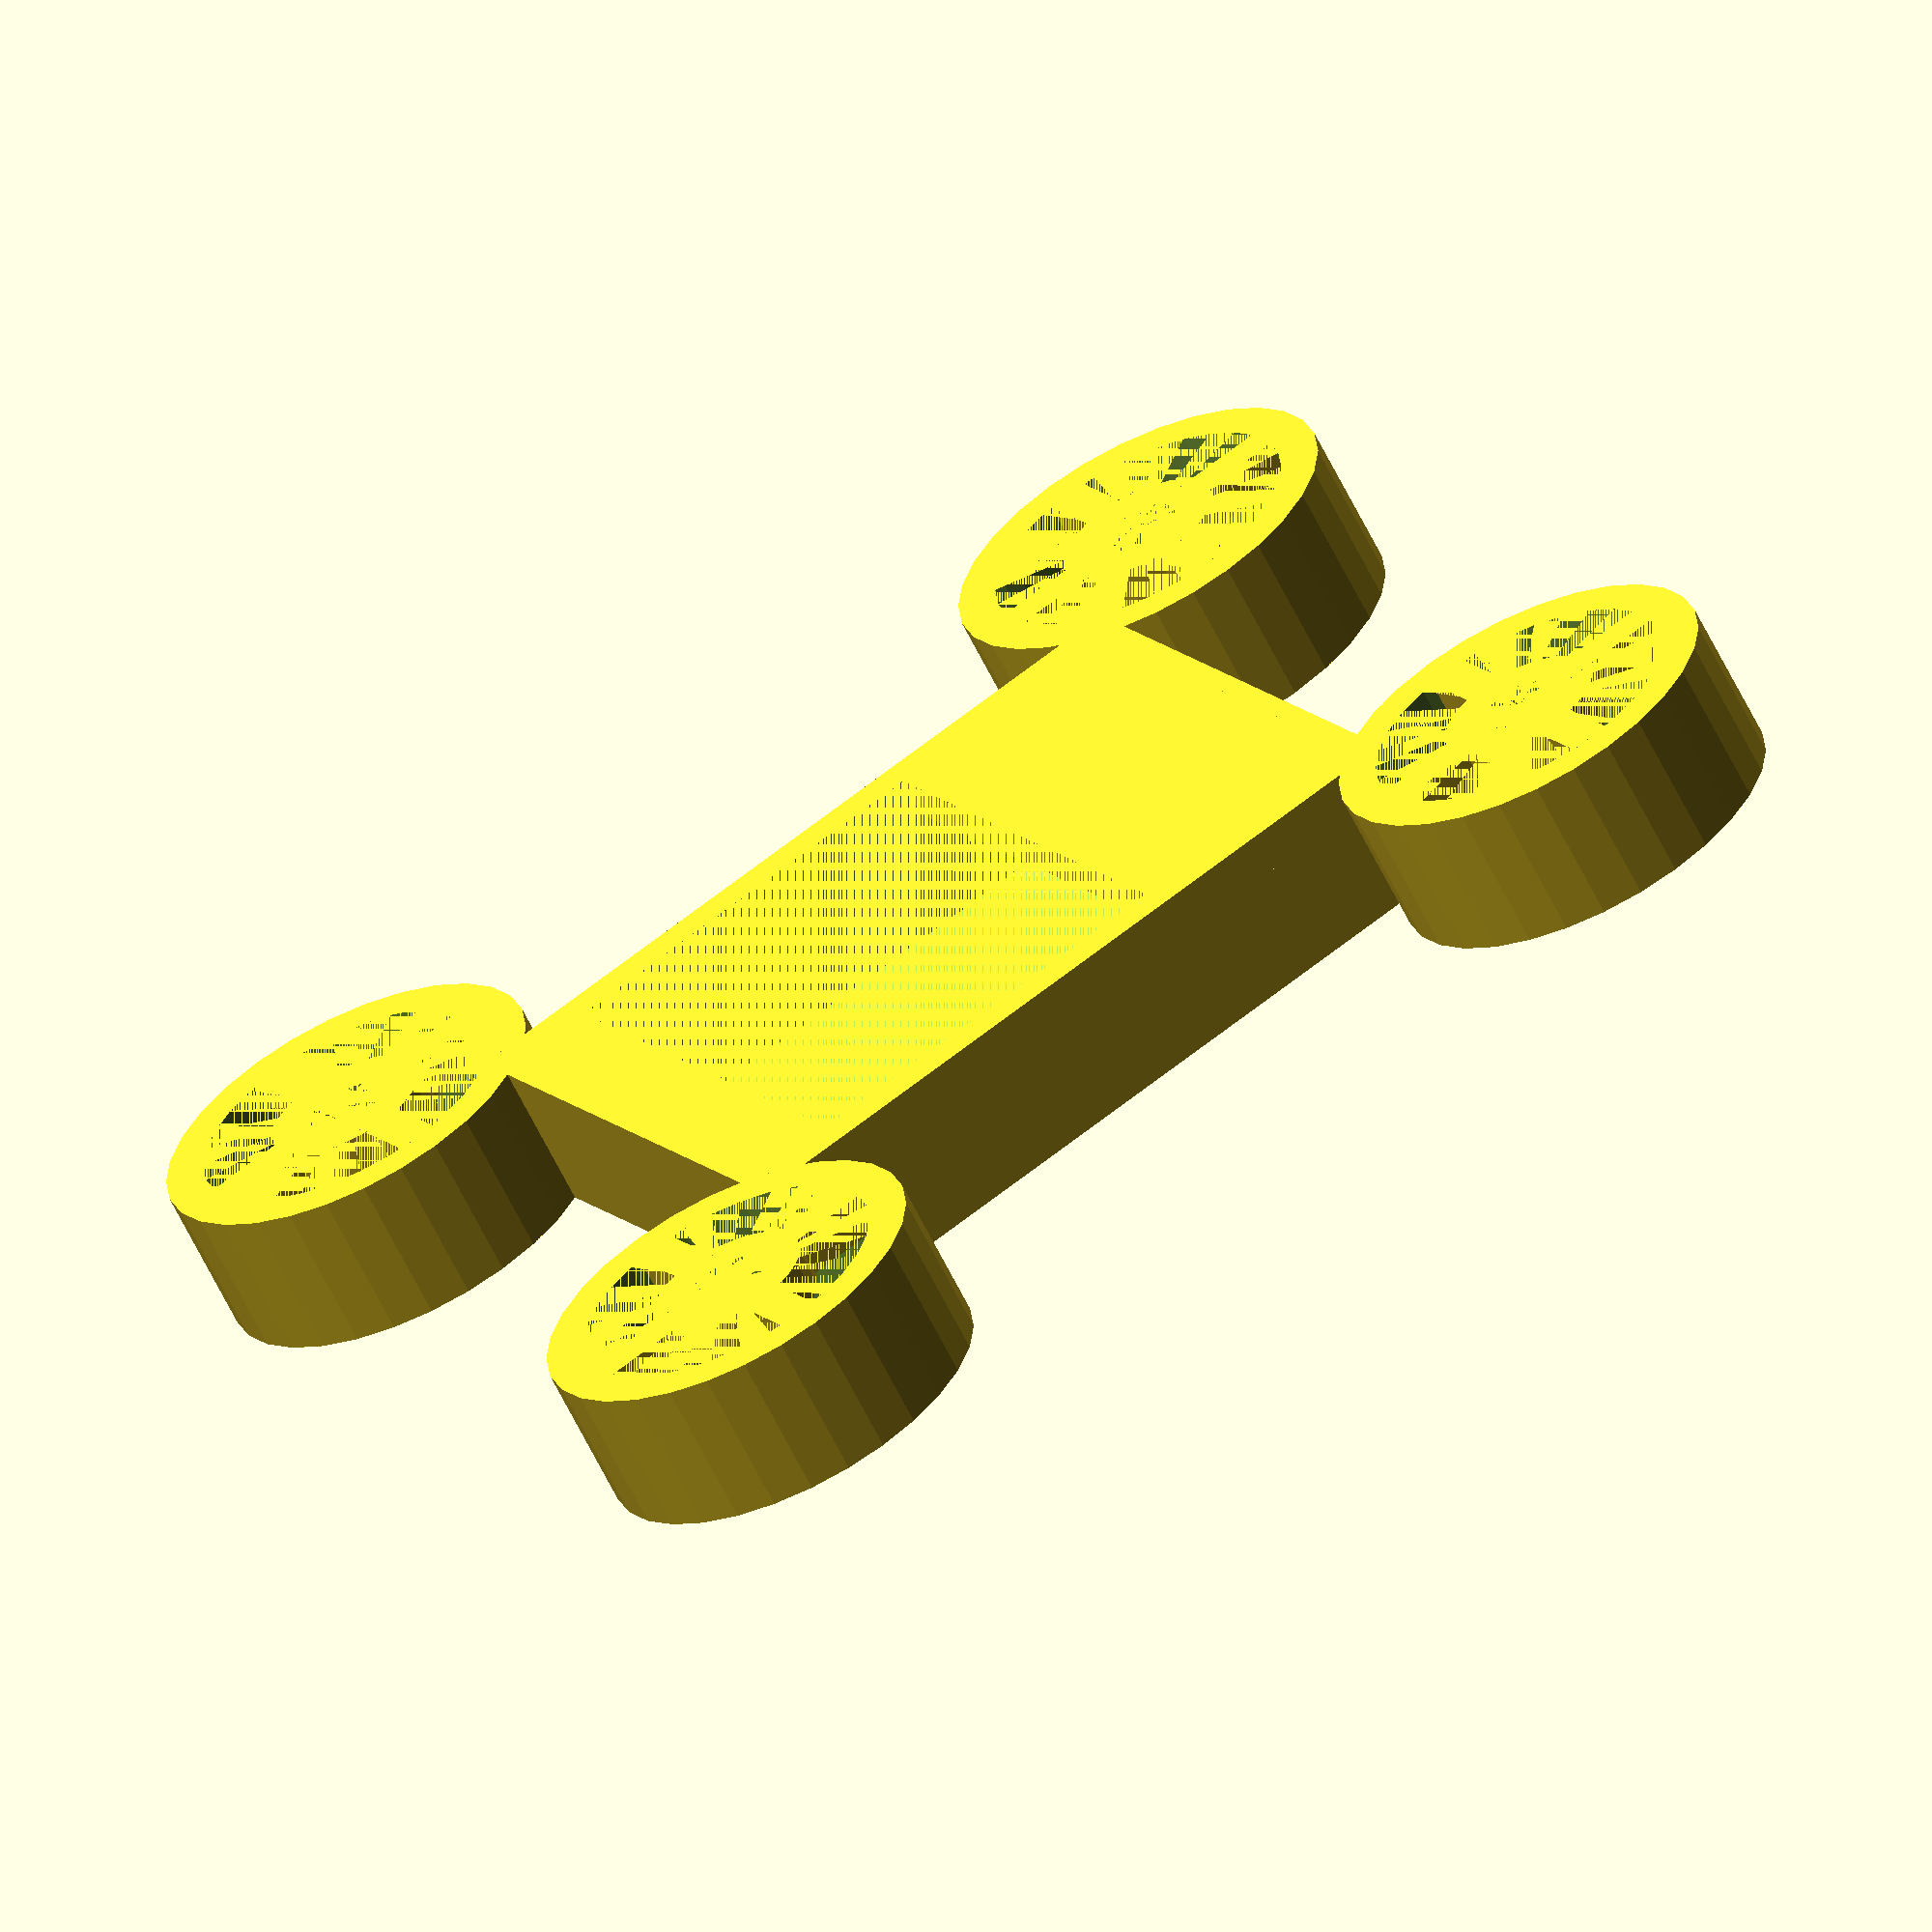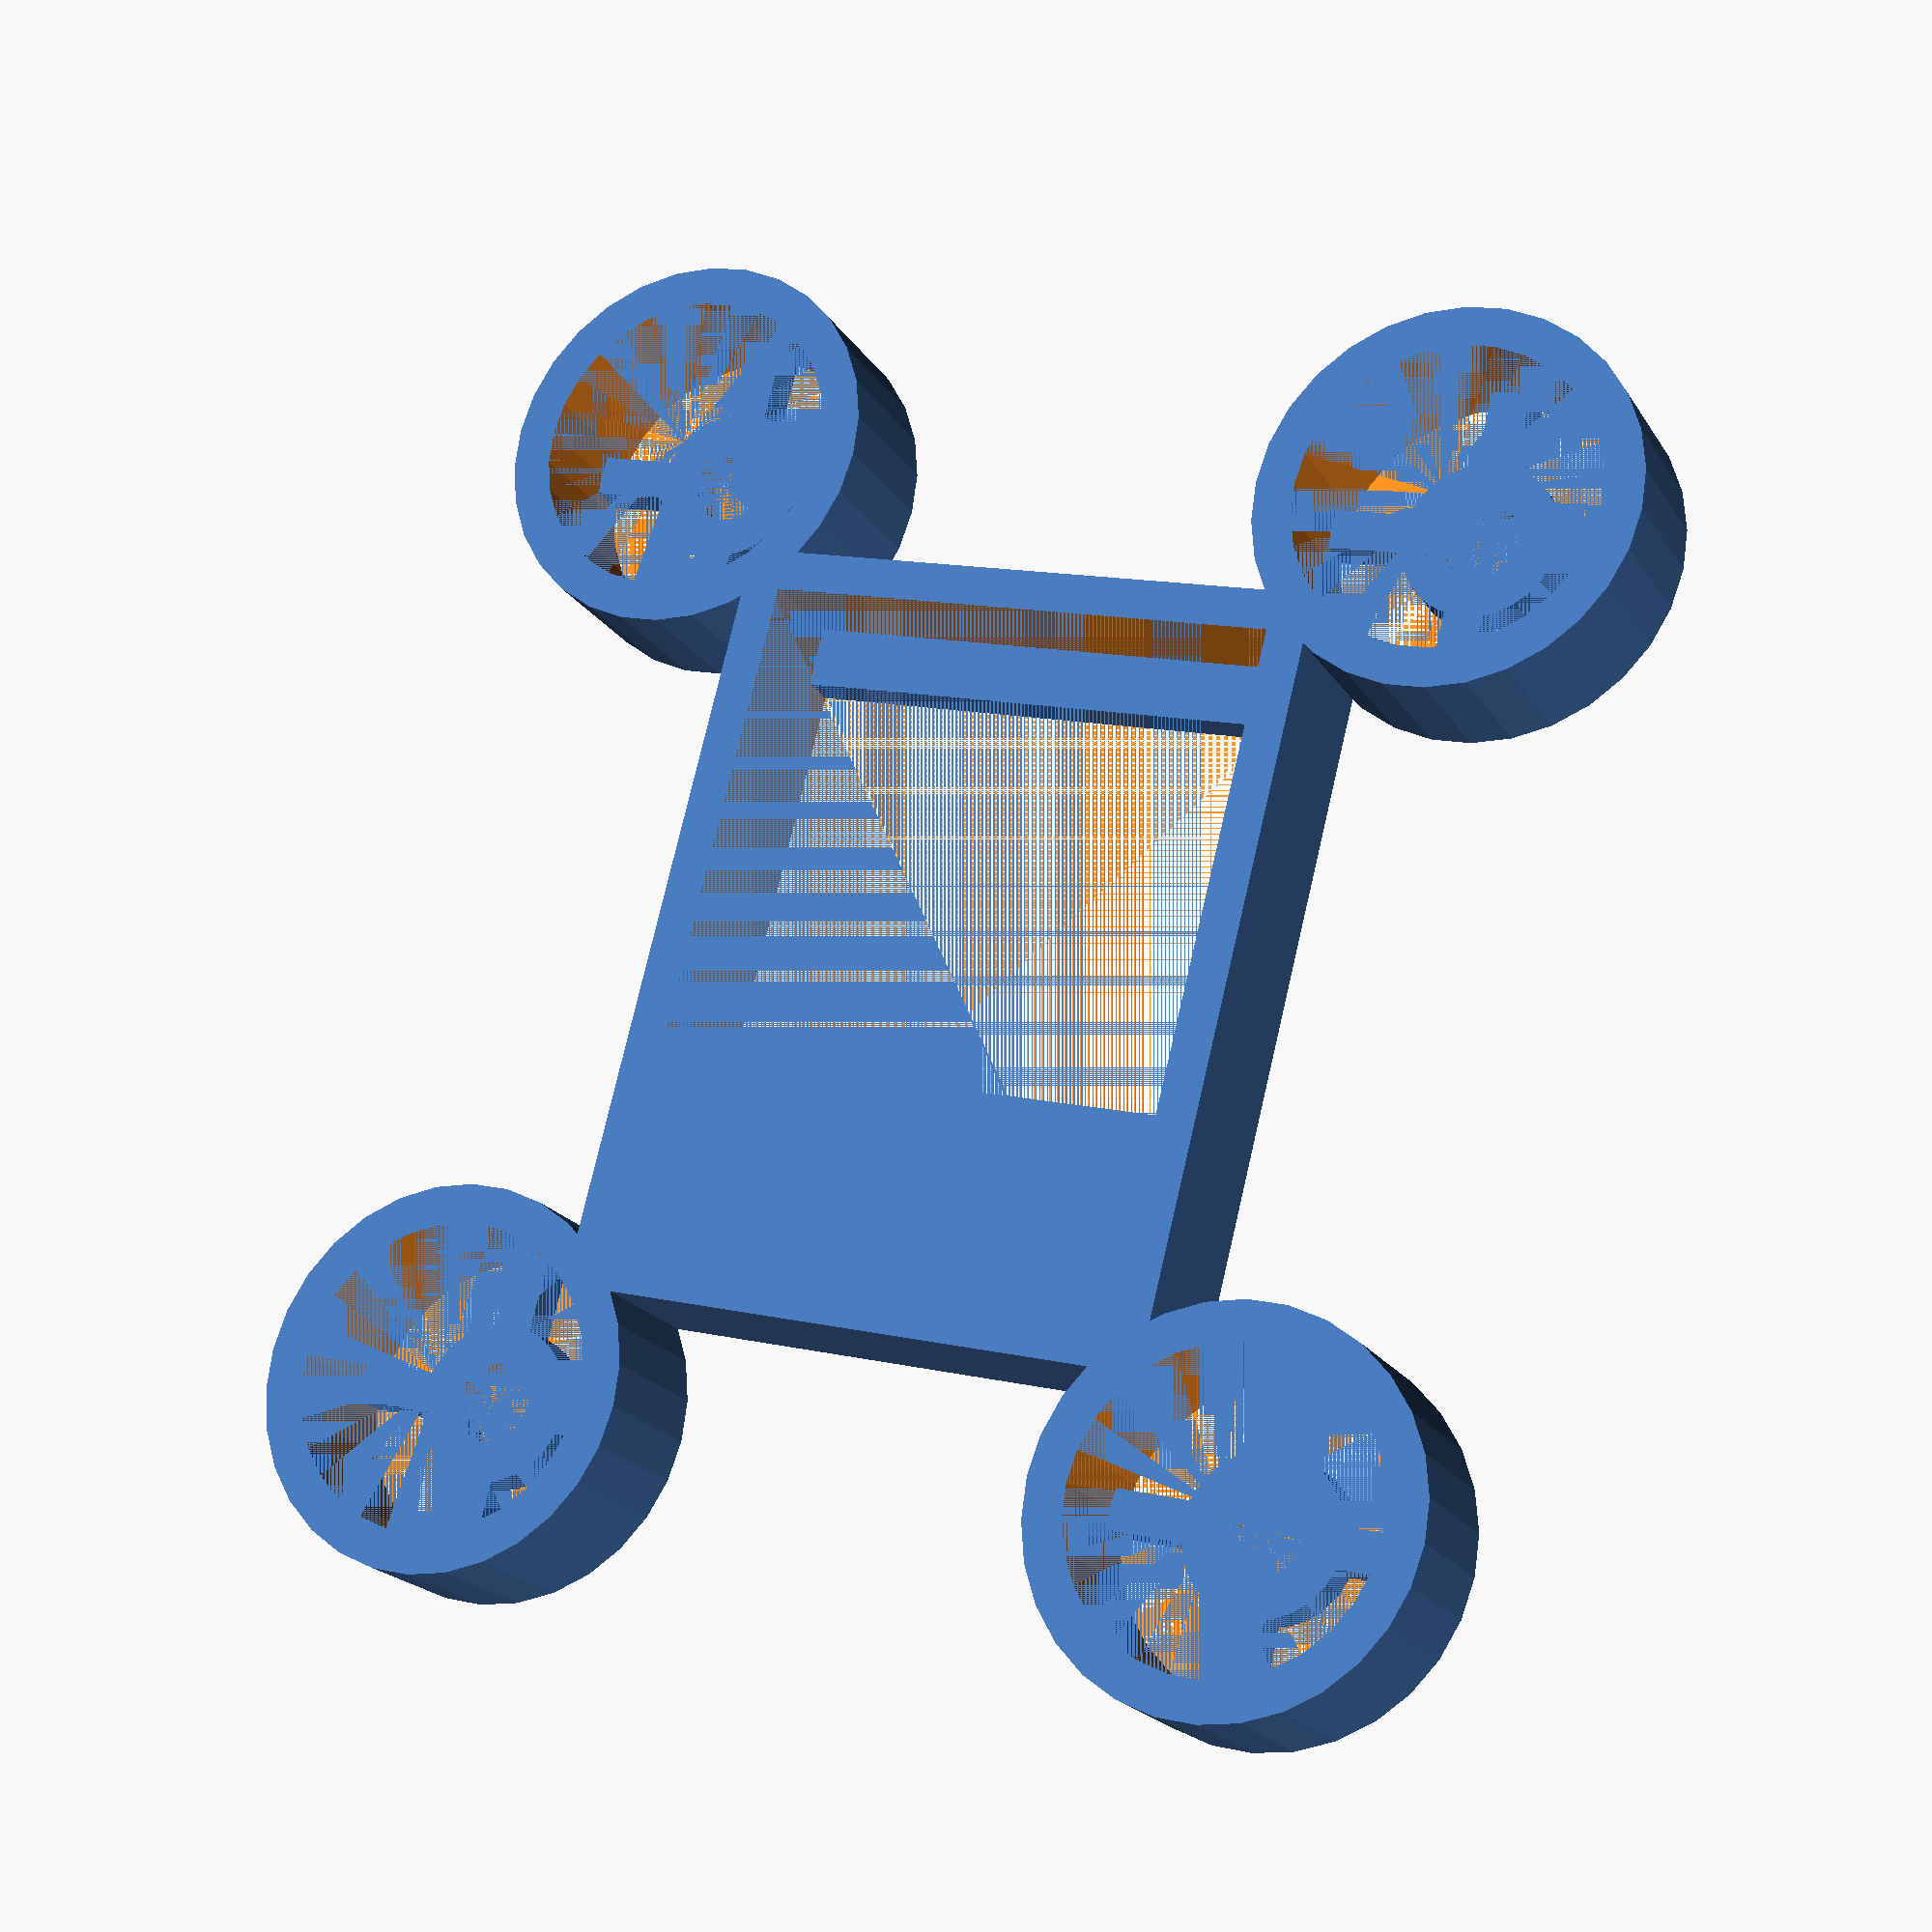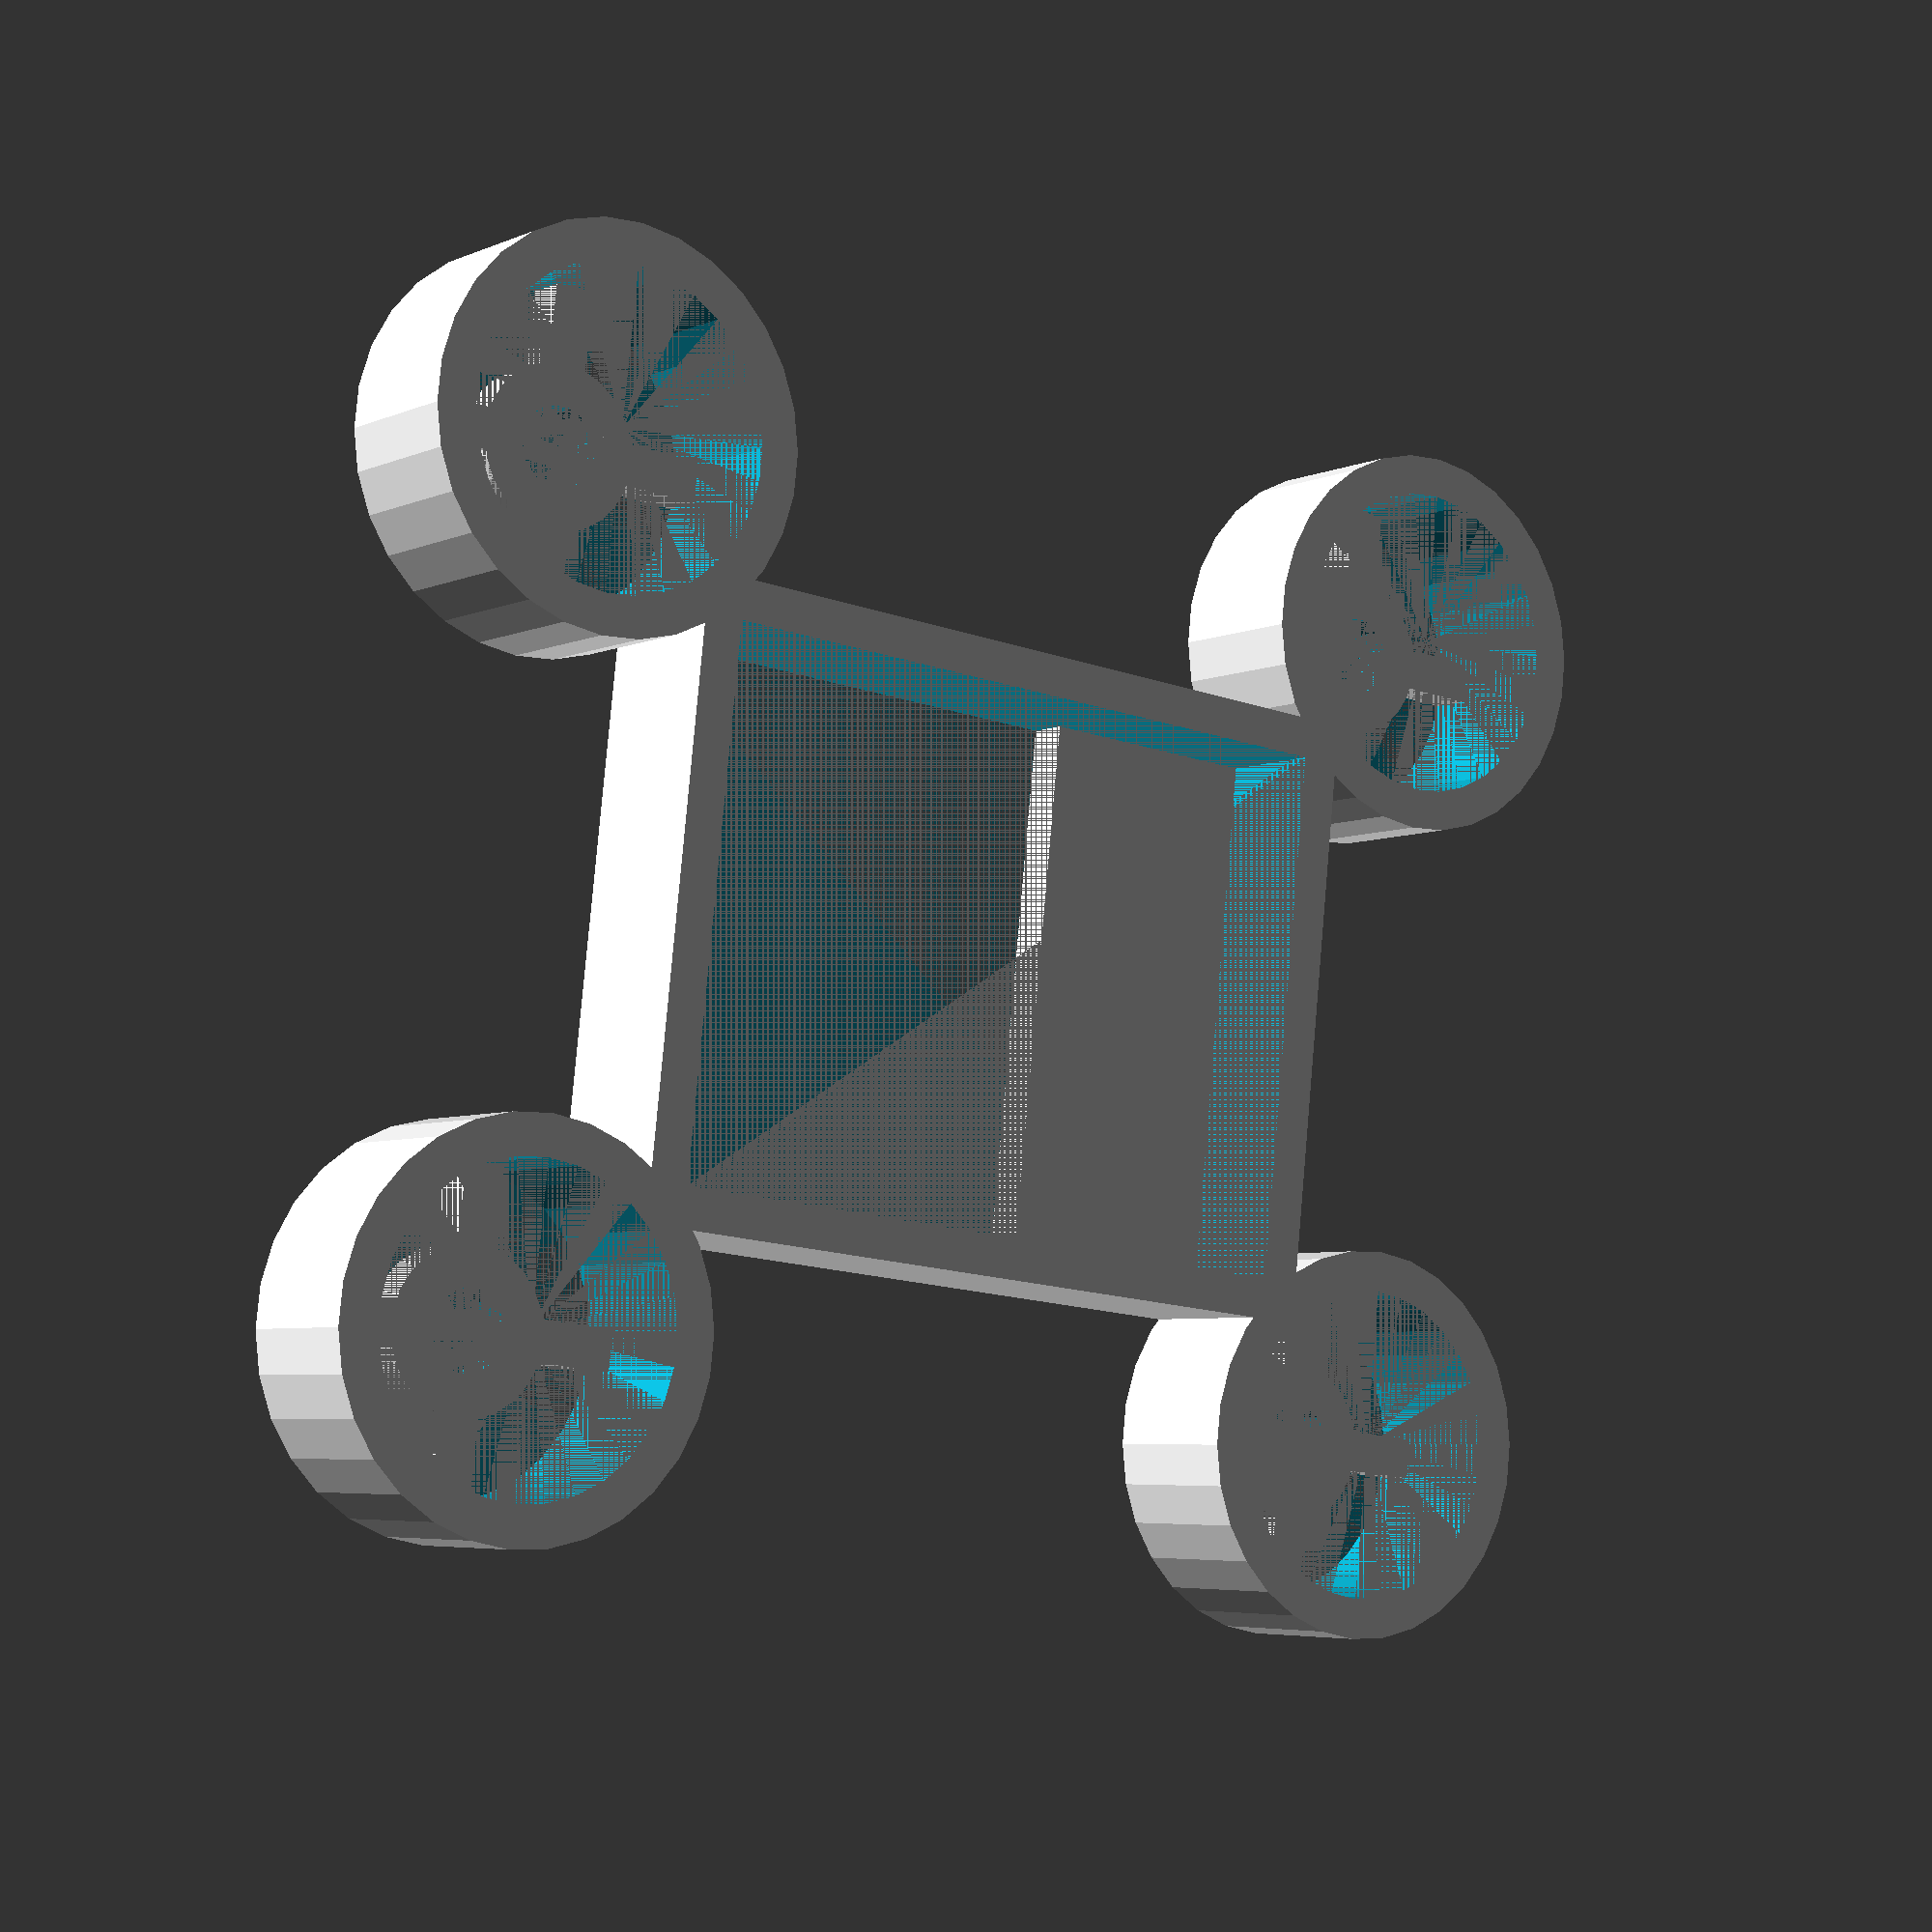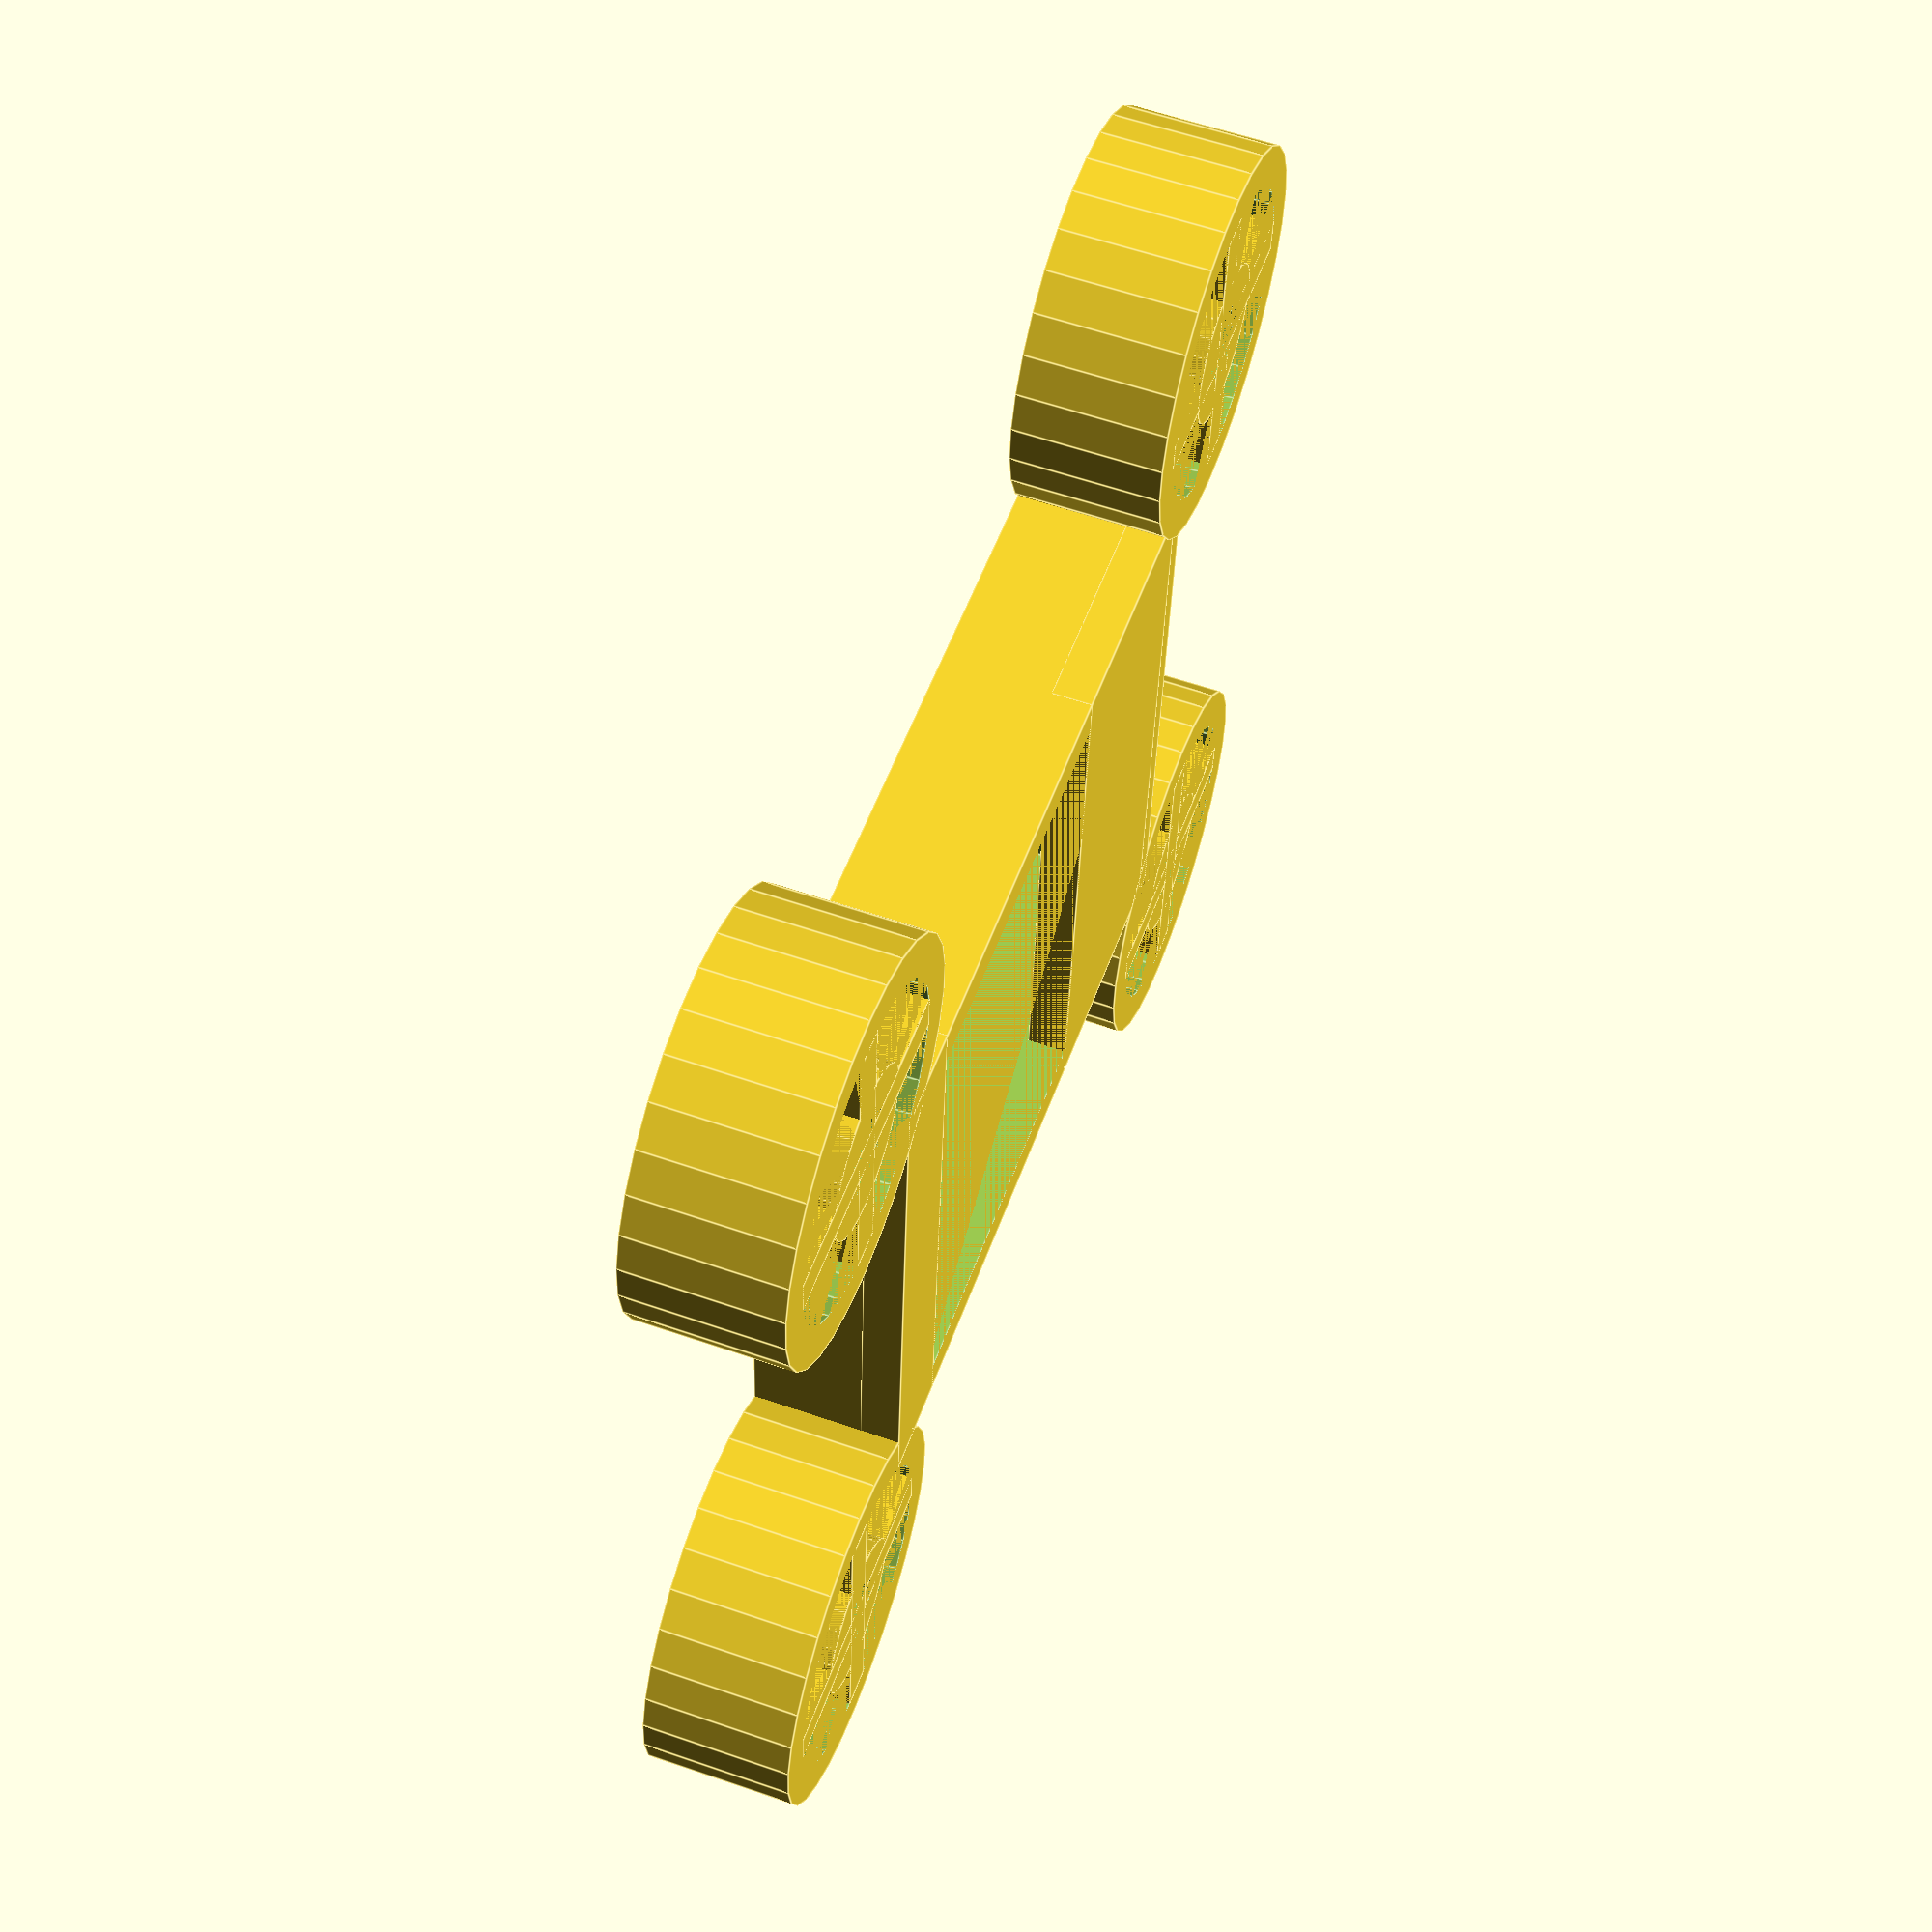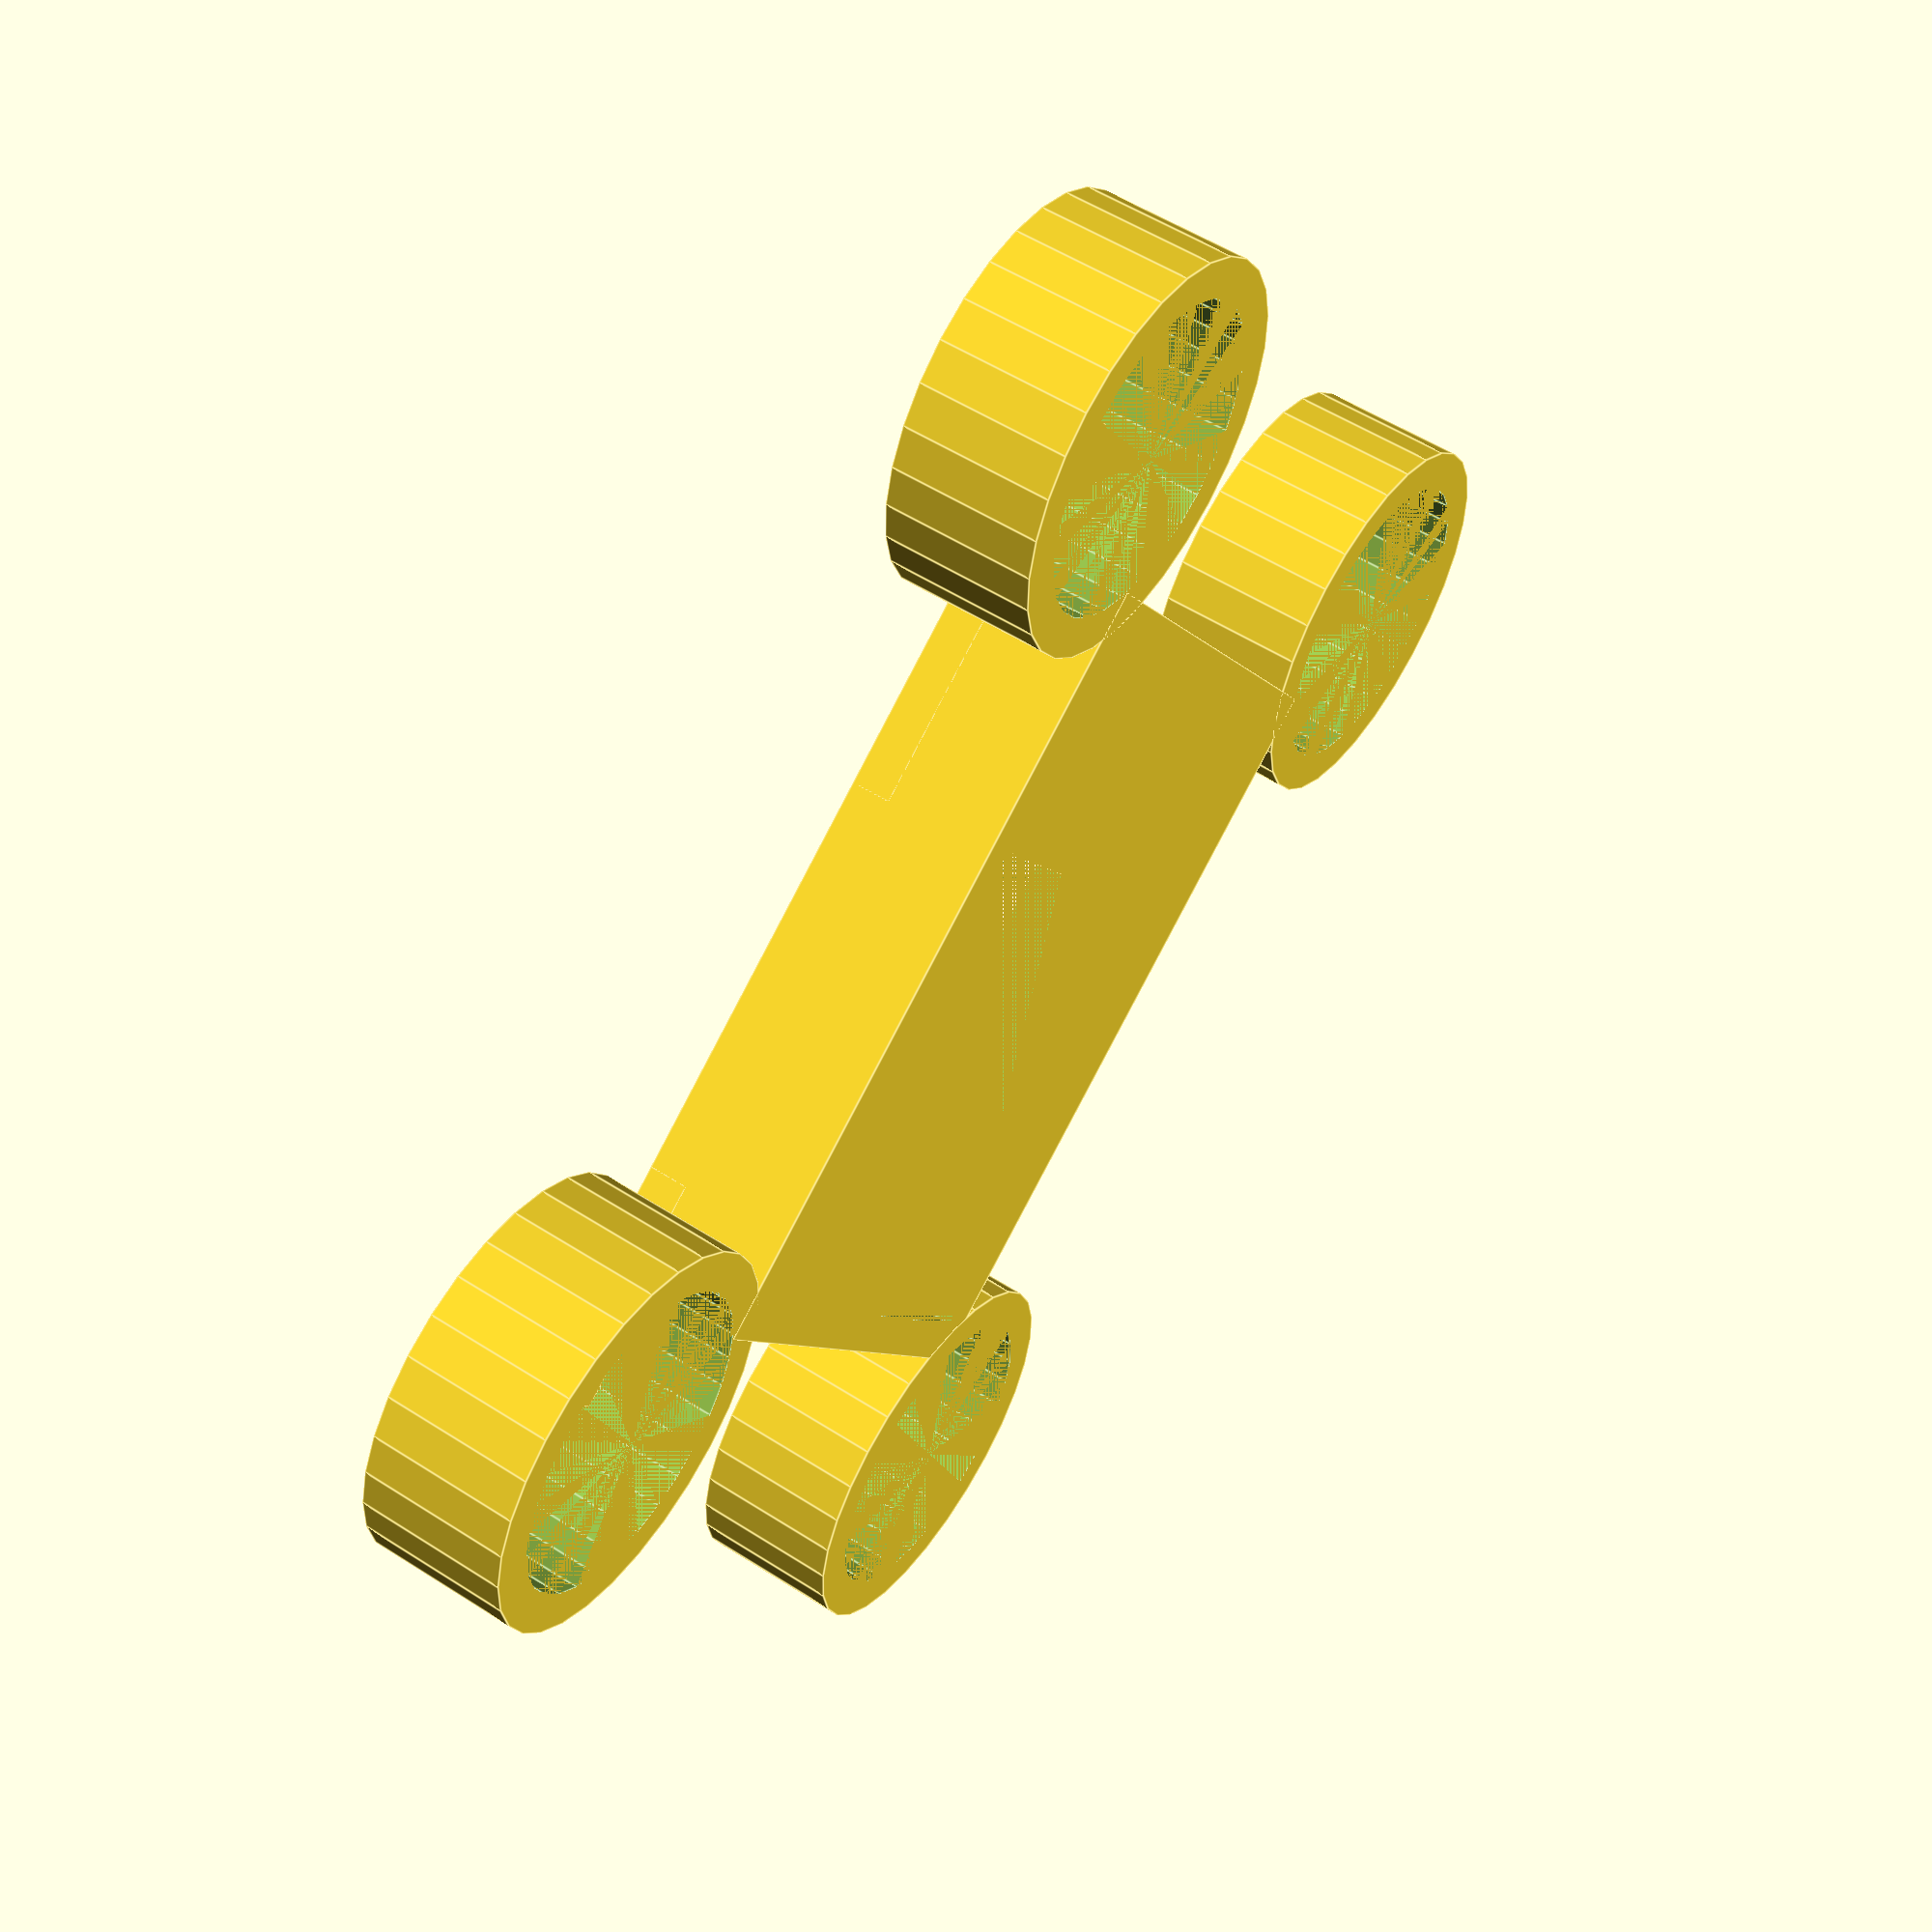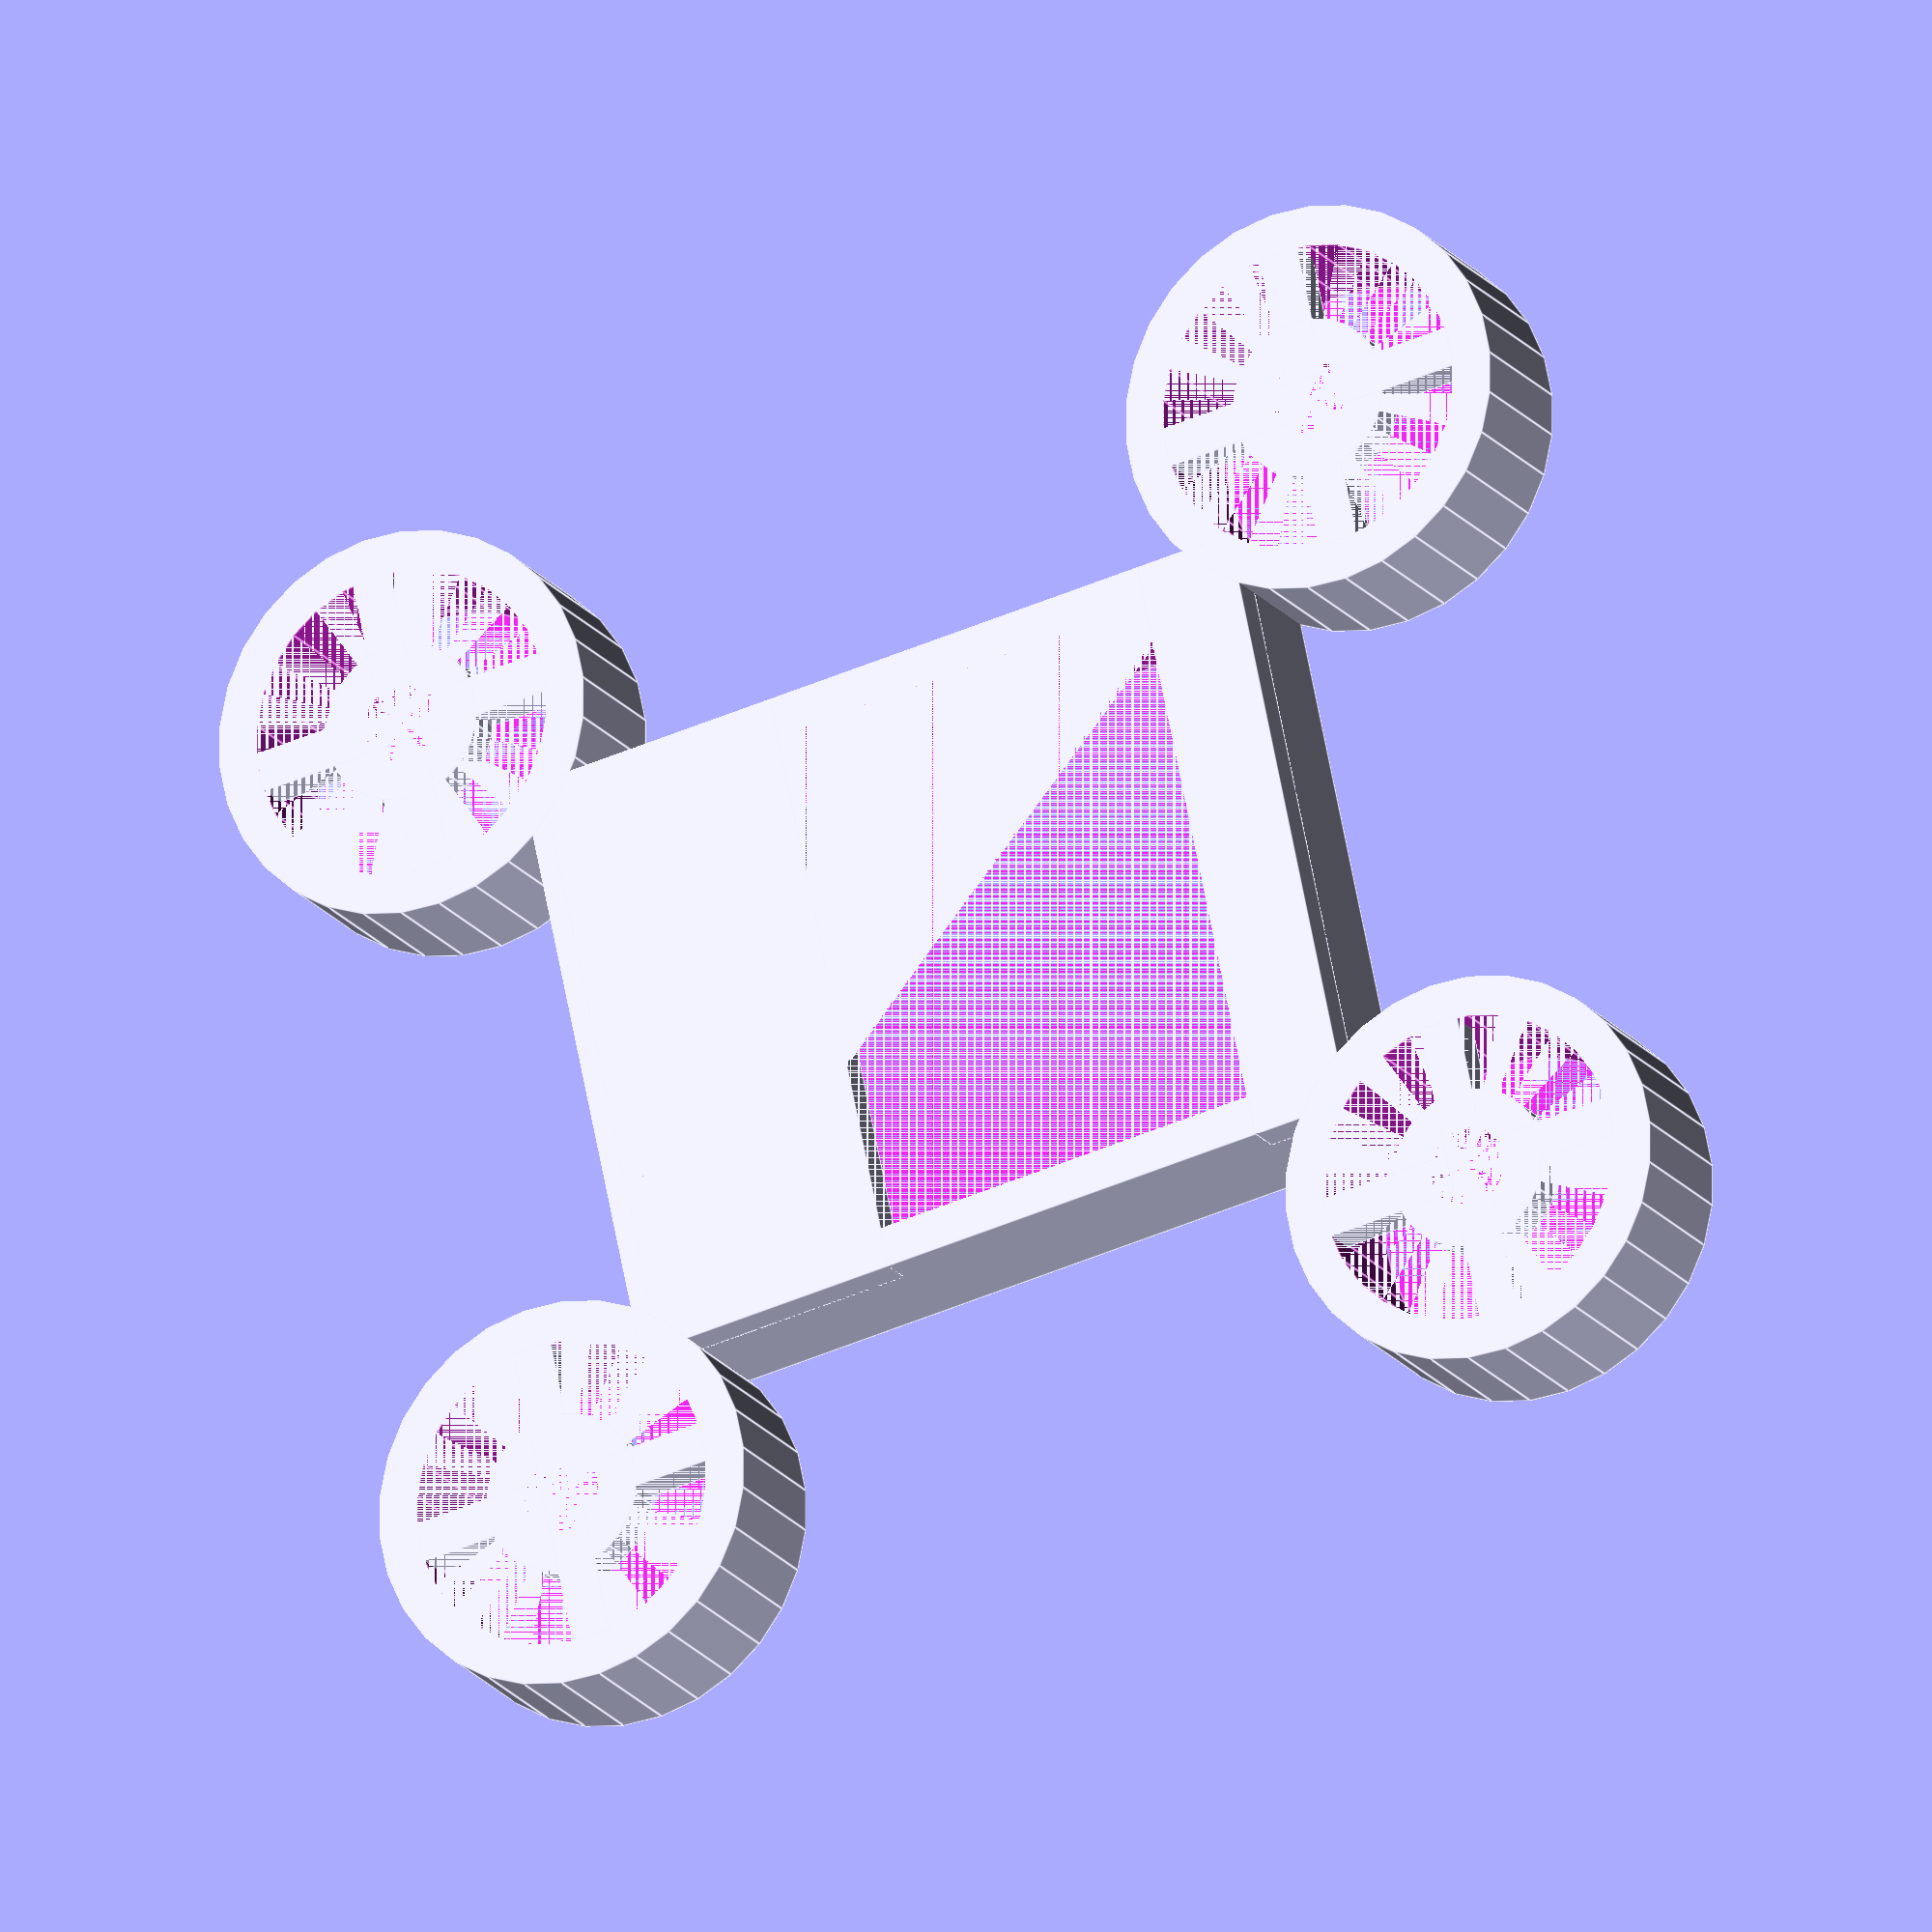
<openscad>
DIAMETER_PROPELLER = 31;
DIAMETER_MOTOR = 8;
LAUNCHPAD_WIDTH = 53;
LAUNCHPAD_DEPTH = 69;
THICKNESS = 4;
HEIGHT = 15;

module propellerProtection(){
	/* general height */
	h0 = HEIGHT;
	/* propeller diameter */
	d0 = DIAMETER_PROPELLER;
	/* propeller diameter with border */
	d1 = DIAMETER_PROPELLER + (2 * THICKNESS);
	/* motor diameter */
	d2 = DIAMETER_MOTOR;
	/* motor diameter with border */
	d3 = DIAMETER_MOTOR + (2 * THICKNESS);
	/* thickness */
	t0 = THICKNESS;

	union(){
		difference(){
			cylinder(h = h0, d = d1, center = false);
			cylinder(h = h0, d = d0, center = false);
		}
		difference(){
			union(){
				cylinder(h = t0, d = d3, center = false);
				translate([- t0 / 2, - d0 / 2, 0])
					cube([t0, d0, t0], center = false);
				translate([- d0 / 2, - t0 / 2, 0])
					cube([d0, t0, t0], center = false);
			}
			cylinder(h = t0, d = d2, center = false);
		}
	}
}

module launchpadSupport(model){
	if(model == "tiva-c"){
		/* general height */
		h0 = HEIGHT;
		/* launchpad width */
		w0 = LAUNCHPAD_WIDTH;
		/* launchpad width with border */
		w1 = LAUNCHPAD_WIDTH + (2 * THICKNESS);
		/* launchpad depth */
		d0 = LAUNCHPAD_DEPTH;
		/* launchpad depth with border */
		d1 = LAUNCHPAD_DEPTH + (2 * THICKNESS);
		/* thickness */
		t0 = THICKNESS;

		union(){
			difference(){
				cube([w1, d1, h0]);
				translate([t0, t0, 0])
					cube([w0, d0, h0]);
			}
			cube([w1, 10, t0]);
			translate([0, 50, 0])
				// magic number = depth + (2 * THICKNESS) - 50
				cube([w1, 25, t0]);
		}
	}
}

module finalDraw(){
	/* propeller radius */
	r0 = DIAMETER_PROPELLER / 2;
	/* launchpad support x translation */
	x0 = (LAUNCHPAD_WIDTH / 2) + THICKNESS;
	/* launchpad support y translation */
	y0 = (LAUNCHPAD_DEPTH / 2) + THICKNESS;
	/* propeller offset */
	o0 = r0 / sqrt(2);

	translate([- x0, - y0, 0]) launchpadSupport("tiva-c");
	translate([x0 + o0, y0 + o0, 0]) propellerProtection();
	translate([- x0 - o0, y0 + o0, 0]) propellerProtection();
	translate([x0 + o0, - y0 - o0, 0]) propellerProtection();
	translate([- x0 - o0, - y0 - o0, 0]) propellerProtection();
}

//propellerProtection();
//launchpadSupport("tiva-c");
finalDraw();

</openscad>
<views>
elev=62.5 azim=299.8 roll=206.0 proj=o view=solid
elev=199.5 azim=14.2 roll=157.4 proj=p view=solid
elev=5.1 azim=96.2 roll=323.5 proj=p view=solid
elev=121.1 azim=85.3 roll=70.4 proj=p view=edges
elev=125.5 azim=236.1 roll=235.8 proj=p view=edges
elev=198.0 azim=281.9 roll=335.8 proj=o view=edges
</views>
